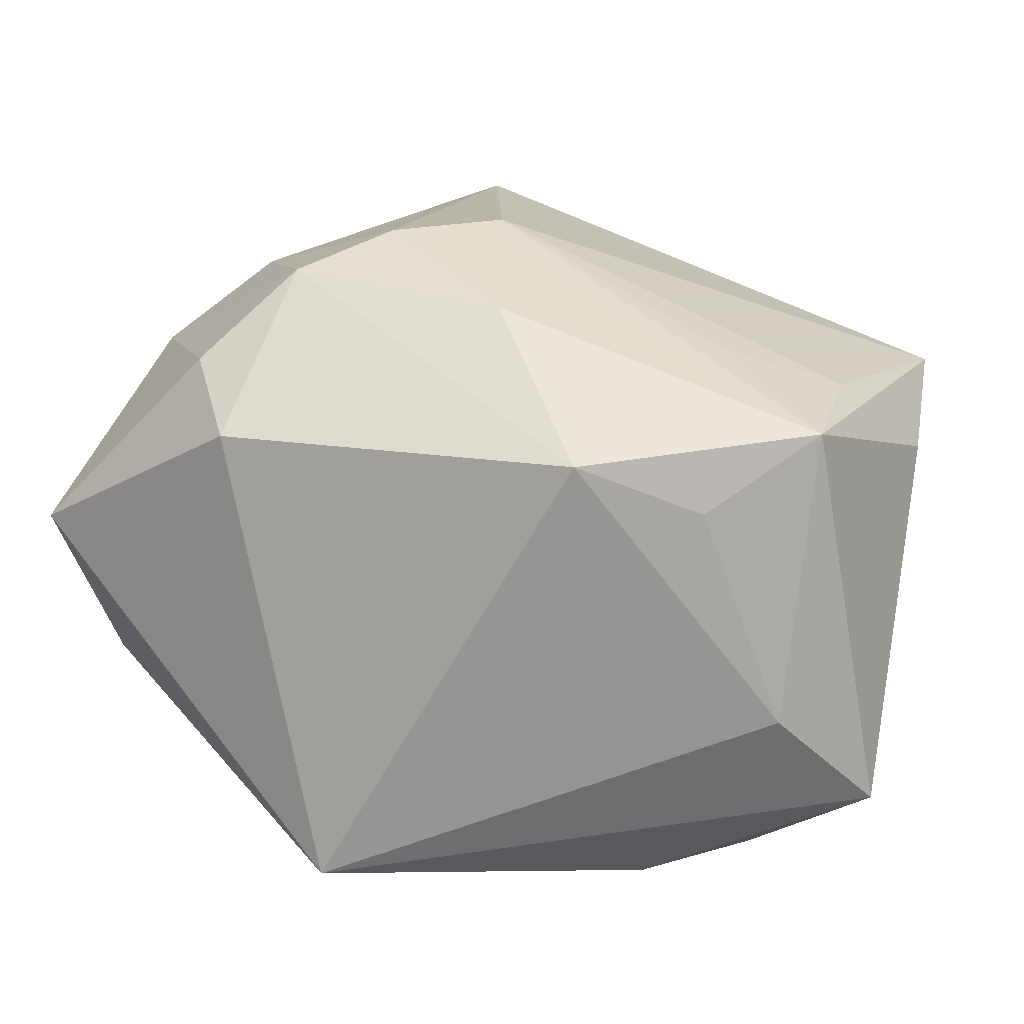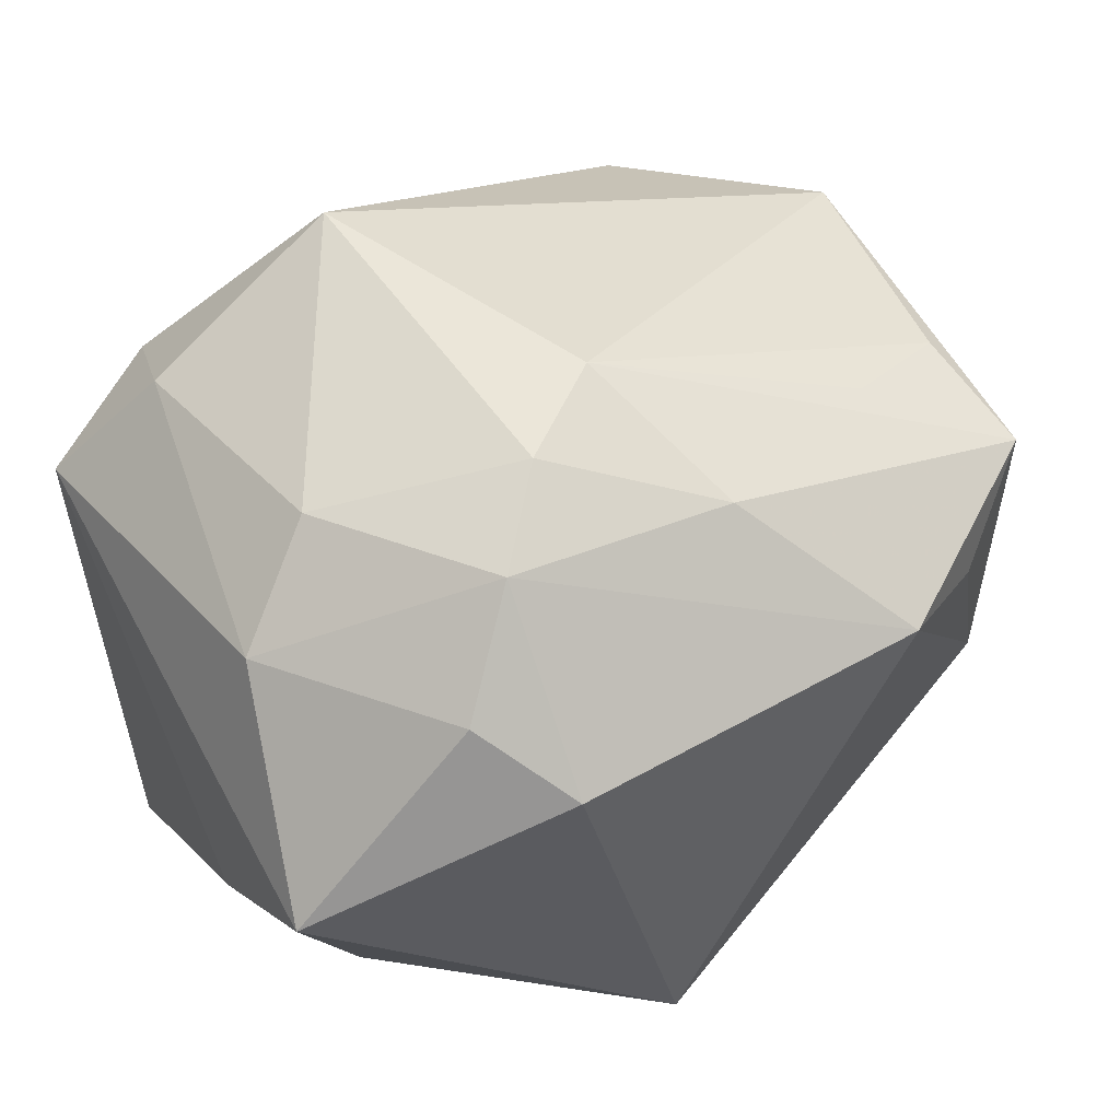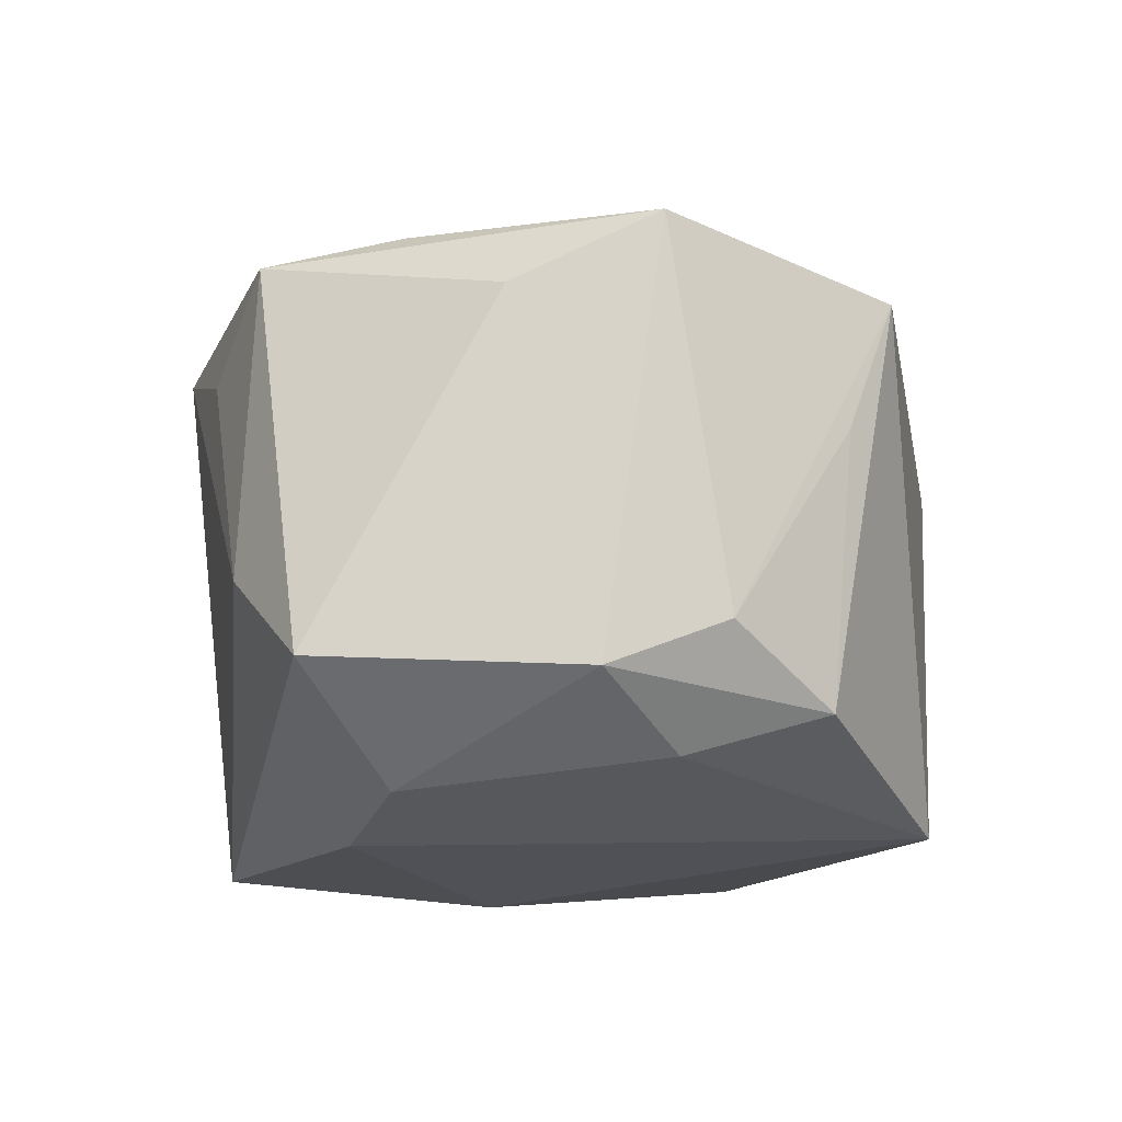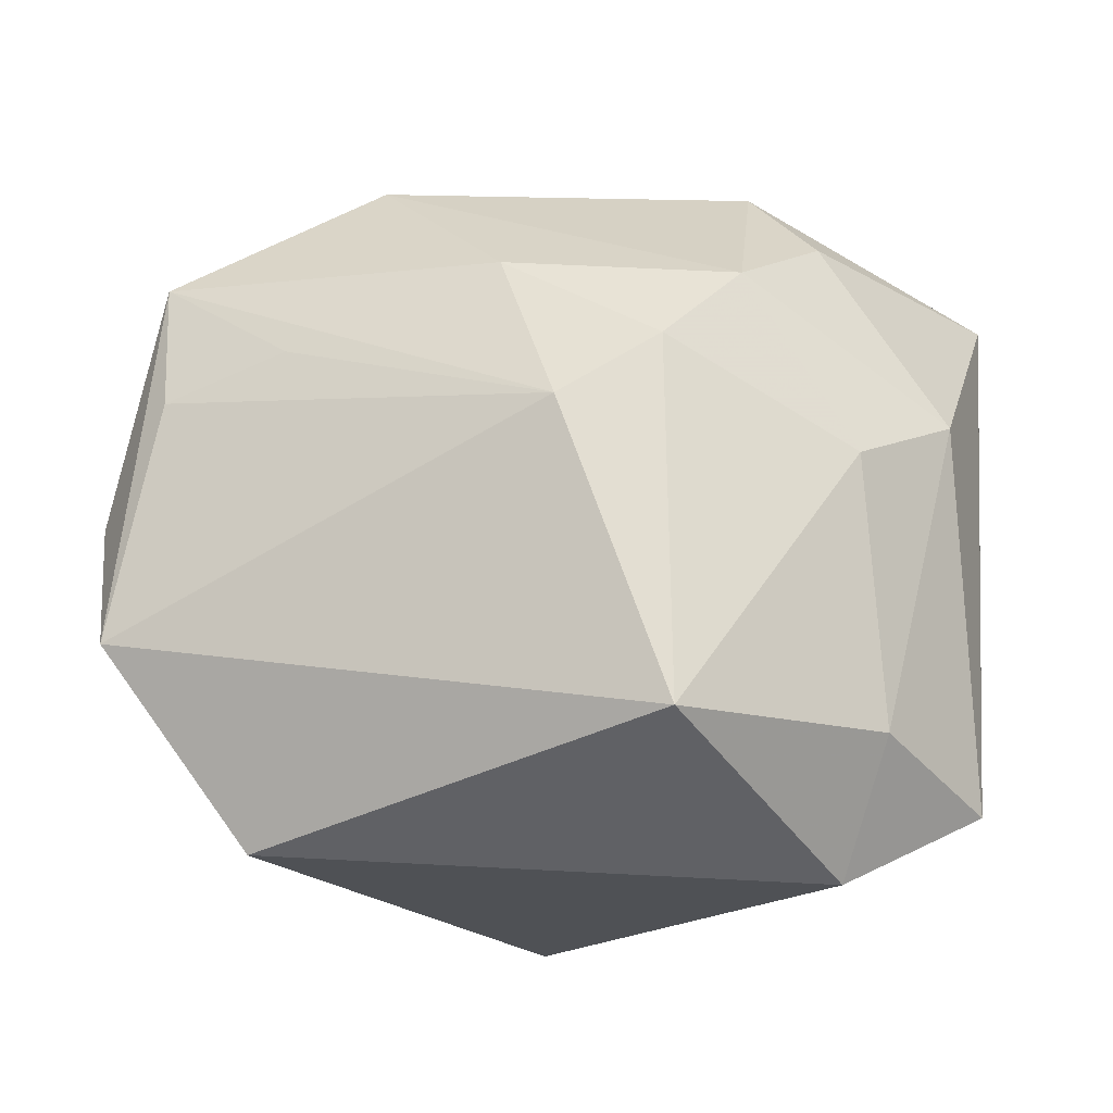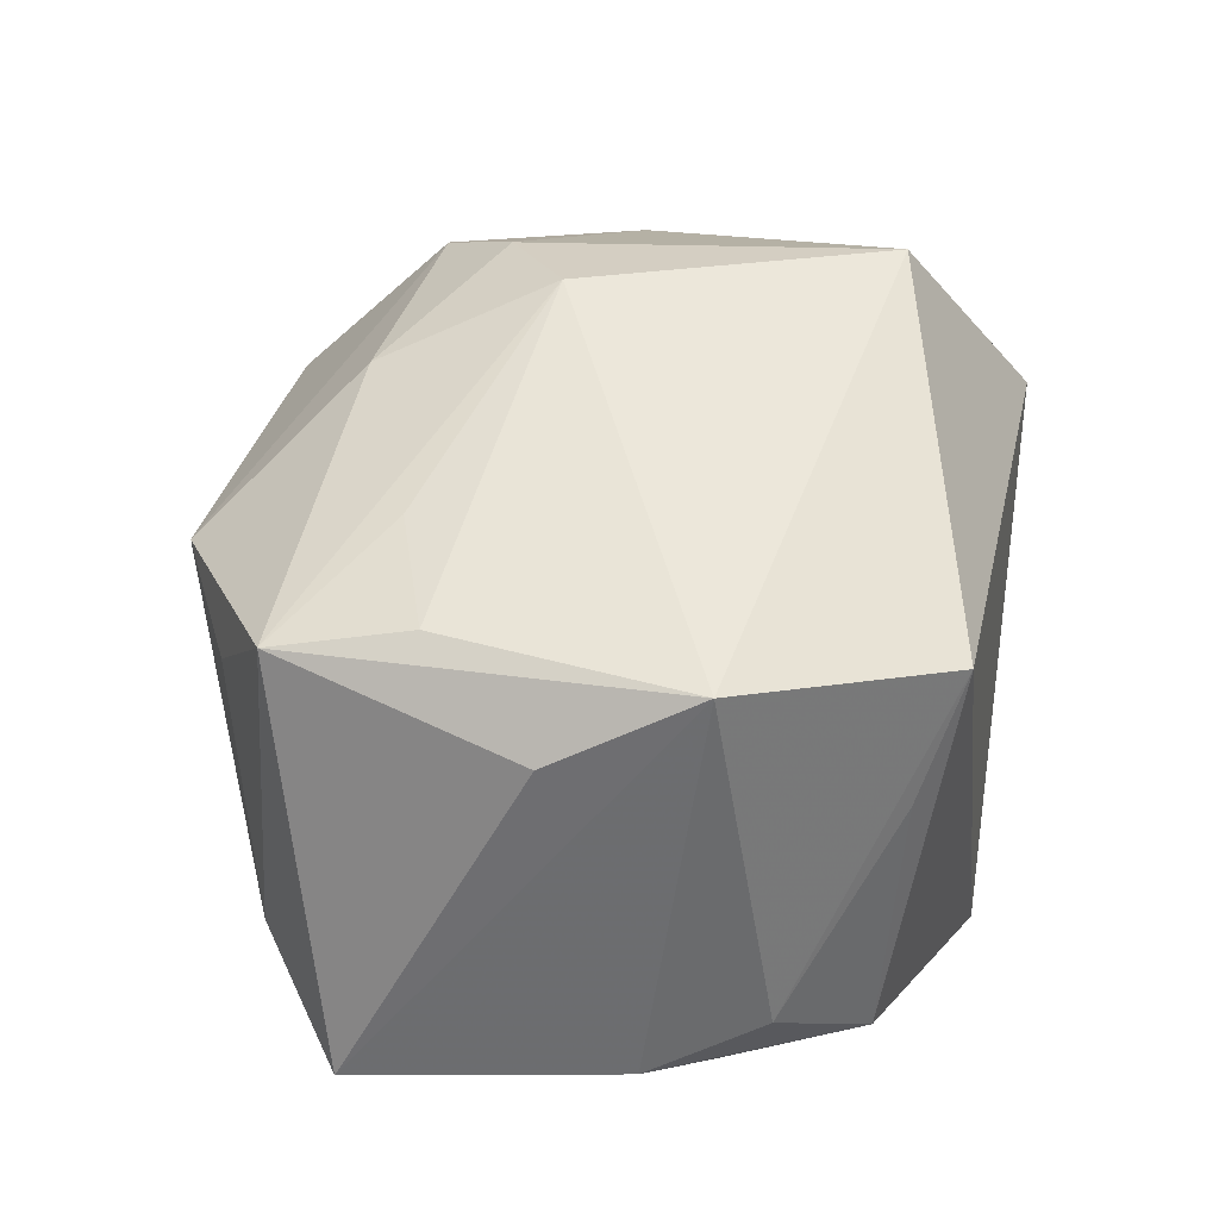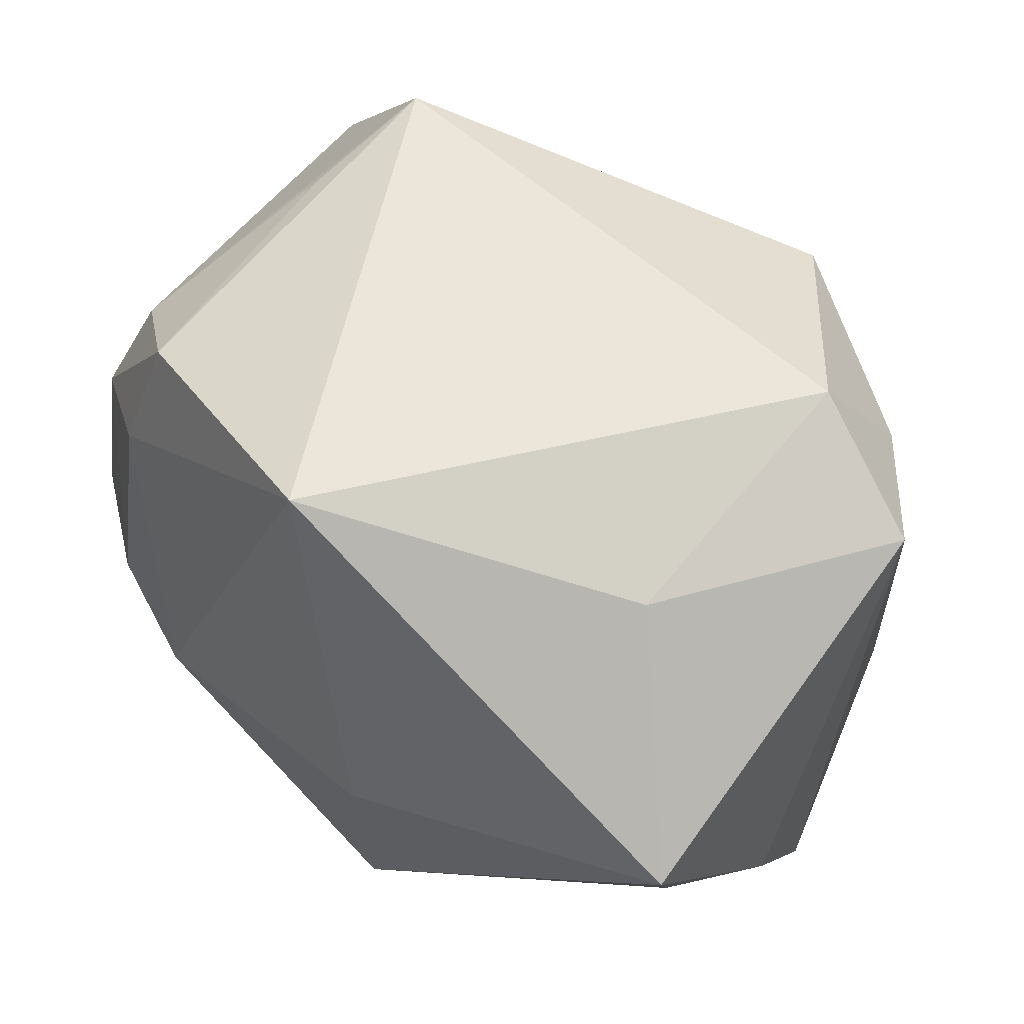
<metadata>
{"format":"obj","ext":"obj","renderer":"f3d","projection":"perspective","resolution":1024,"background":"white","views":[{"elev":13.7,"azim":21.2,"up":"+Z"},{"elev":51.5,"azim":-30.2,"up":"+Z"},{"elev":-19.1,"azim":100.6,"up":"+Z"},{"elev":70.5,"azim":-176.9,"up":"+Z"},{"elev":29.1,"azim":102.0,"up":"+Z"},{"elev":56.7,"azim":-135.8,"up":"+Y"}]}
</metadata>
<code>
v 6.412e-05 0.028 -0.02302
v 0.03048 -0.01911 -0.009069
v 0.0009704 -0.00425 0.02824
v -0.006643 -0.00817 -0.02572
v 0.02506 -0.02292 0.008395
v -0.03552 -0.01152 -0.004695
v -0.03552 0.007652 -0.01919
v 0.03282 -0.01738 0.01427
v 0.02342 0.01187 -0.02163
v 0.02237 0.028 0.01223
v 0.02119 0.02266 -0.0185
v 0.03175 -0.006728 0.01628
v -0.005032 -0.02985 -0.02308
v 0.01751 -0.01358 -0.02568
v -0.01374 -0.02881 0.01284
v -0.02496 0.01792 0.01961
v 0.02545 -0.008465 -0.02375
v -0.02214 -0.002749 0.02333
v 0.03183 0.007765 -0.01717
v -0.01273 -0.01642 0.02479
v -0.008782 0.01925 0.02868
v -0.0224 0.028 0.01288
v 0.02902 0.01655 -0.01346
v -0.0342 -0.02235 0.002997
v -0.006816 -0.009854 0.02761
v 0.03474 0.01295 0.01537
v 0.02222 -0.01034 0.01943
v 0.03659 0.001867 0.009772
v 0.03673 -0.01255 -0.01682
v -0.02869 -0.02029 -0.008738
v -0.02317 0.02229 -0.008405
v -0.02982 -0.0078 0.01667
v 0.005828 -0.01732 0.02272
v 0.01616 -0.02798 0.01251
v -0.03329 0.02163 0.01017
v -0.01912 -0.02212 0.01774
v 0.02389 0.02471 0.002056
f 4 1 14
f 13 4 14
f 6 35 7
f 1 4 7
f 4 13 7
f 24 35 6
f 34 13 2
f 1 22 10
f 26 23 10
f 21 26 10
f 10 22 21
f 1 7 31
f 31 7 35
f 31 22 1
f 35 22 31
f 6 7 30
f 30 7 13
f 30 24 6
f 13 24 30
f 16 18 21
f 21 22 16
f 16 22 35
f 35 24 32
f 32 16 35
f 18 16 32
f 24 36 32
f 20 18 32
f 32 36 20
f 33 20 34
f 14 1 9
f 29 13 14
f 29 2 13
f 34 2 5
f 1 10 11
f 11 9 1
f 15 36 24
f 15 13 34
f 15 24 13
f 34 20 15
f 20 36 15
f 20 33 25
f 21 18 25
f 25 18 20
f 19 11 23
f 9 11 19
f 19 23 26
f 26 29 19
f 14 9 17
f 17 29 14
f 9 19 17
f 17 19 29
f 2 29 8
f 8 5 2
f 34 5 8
f 8 33 34
f 37 10 23
f 23 11 37
f 37 11 10
f 3 25 33
f 3 8 27
f 33 8 3
f 21 25 3
f 3 26 21
f 12 8 26
f 27 8 12
f 26 3 12
f 12 3 27
f 28 29 26
f 26 8 28
f 28 8 29

</code>
